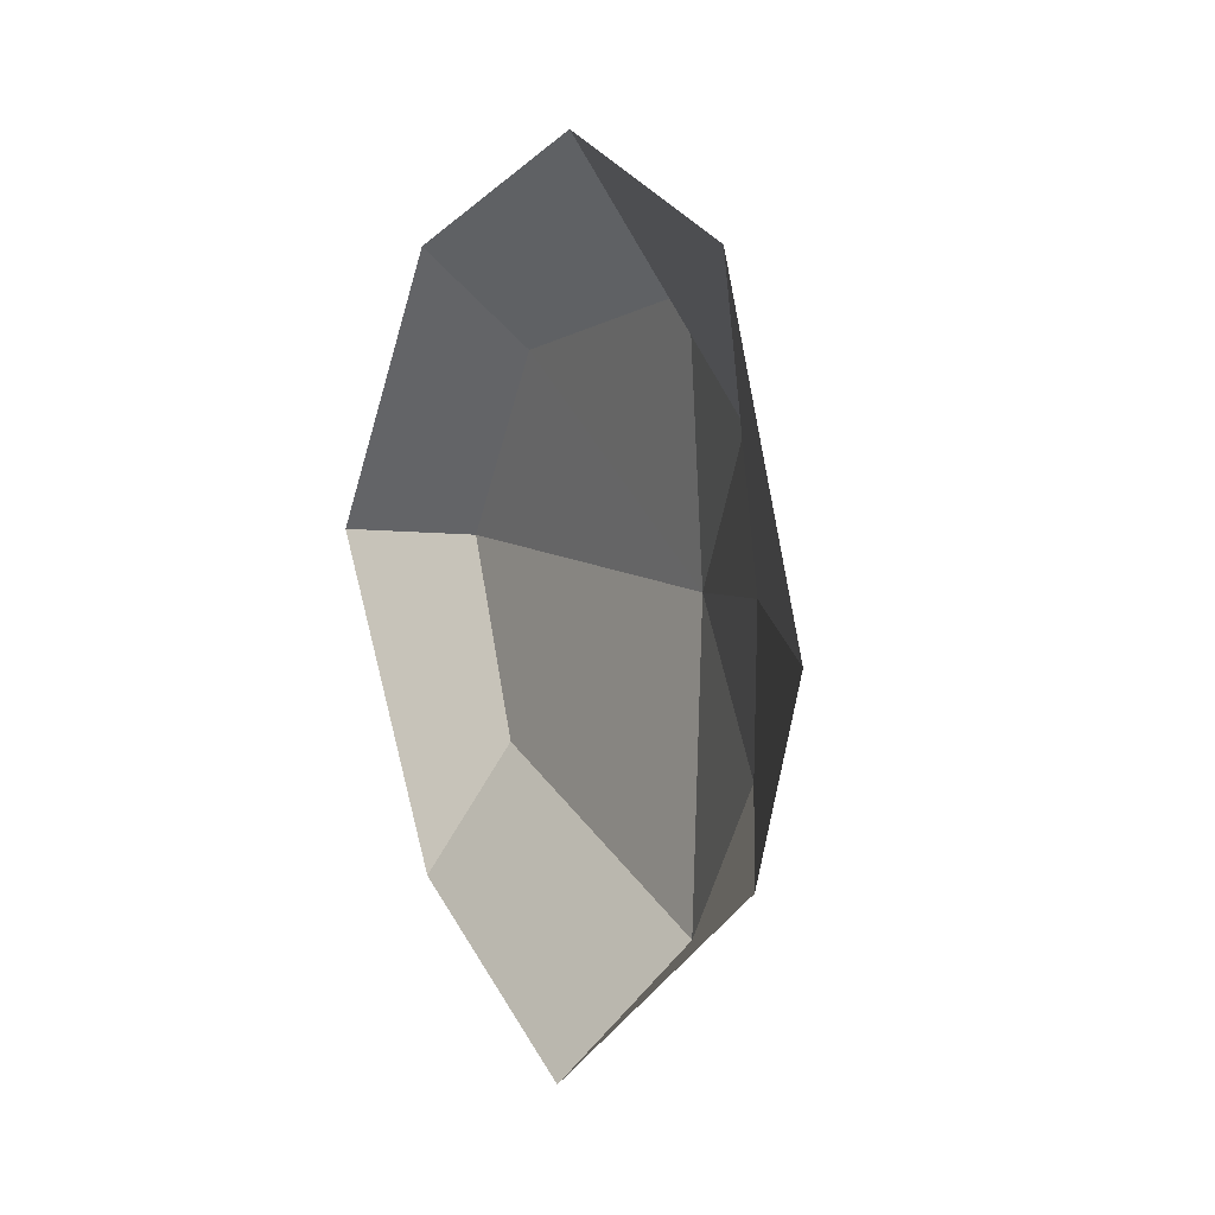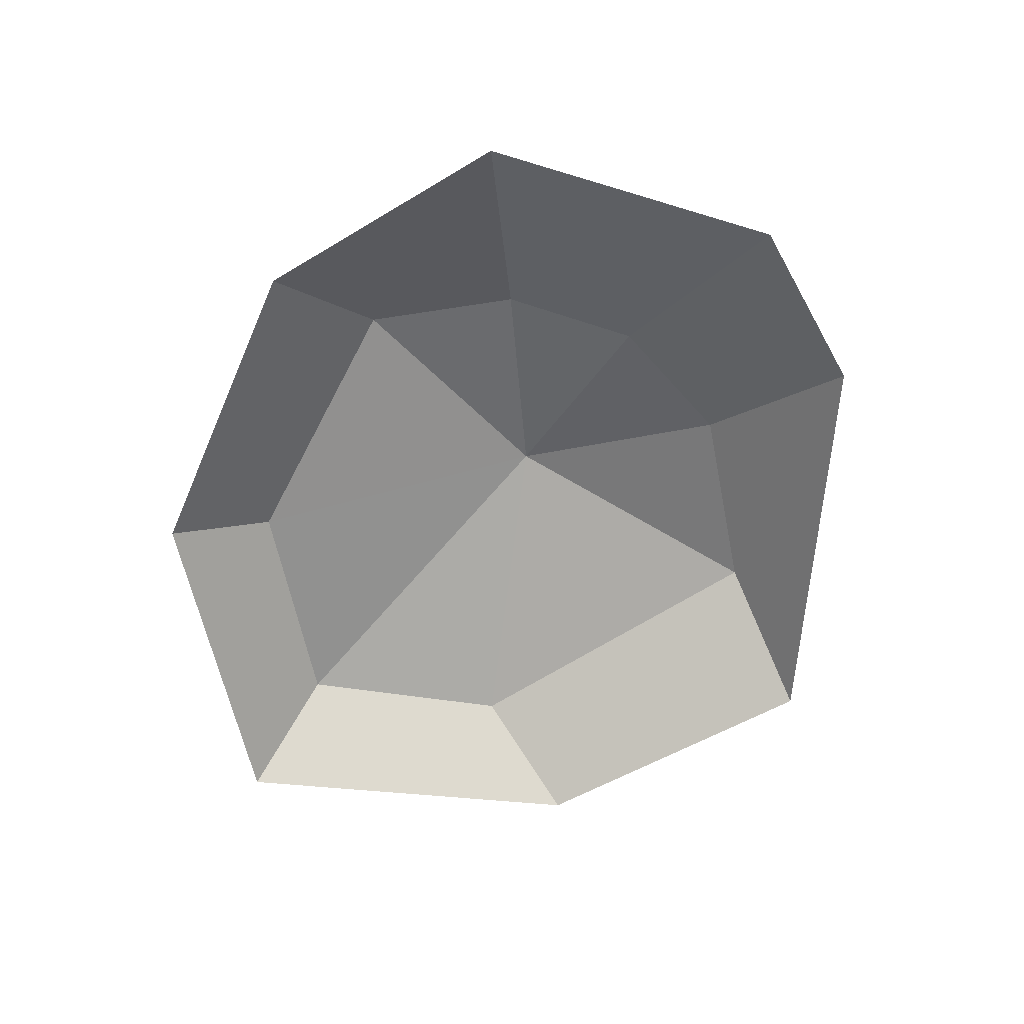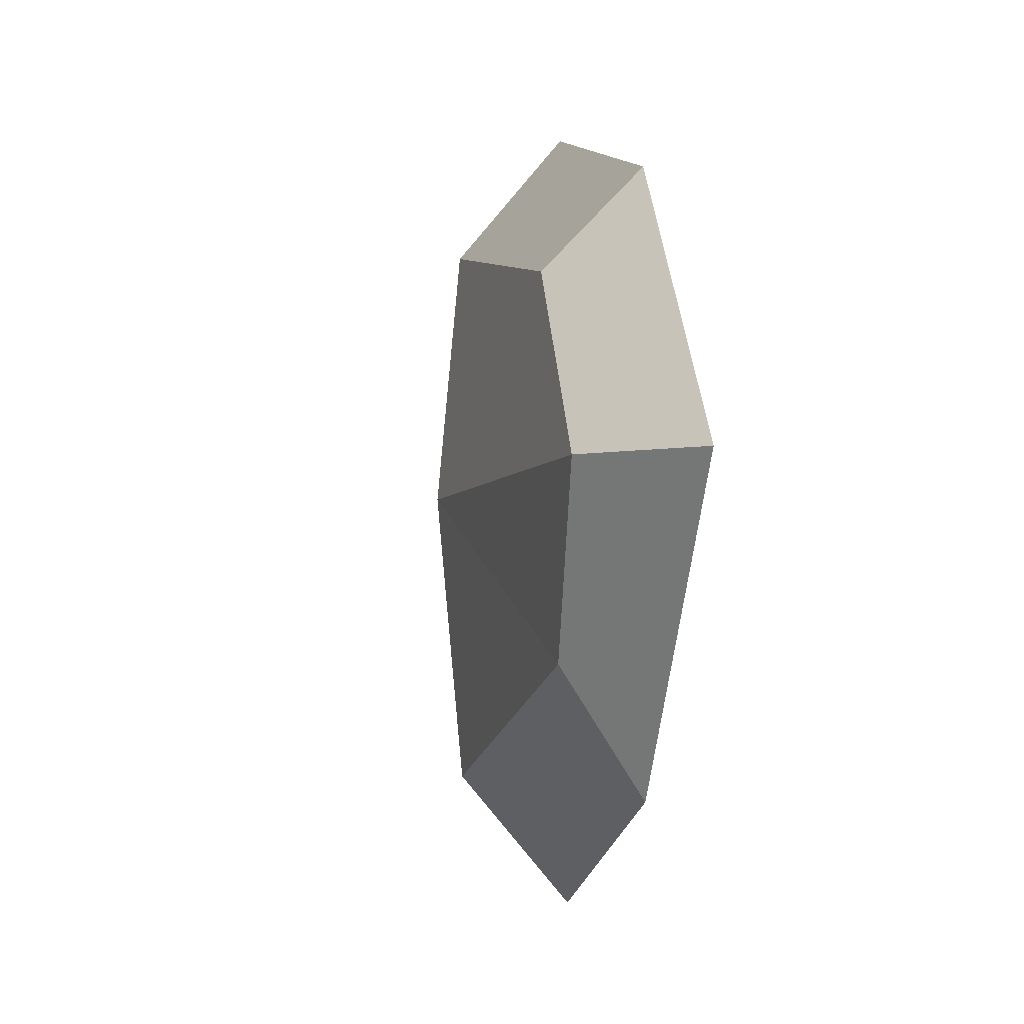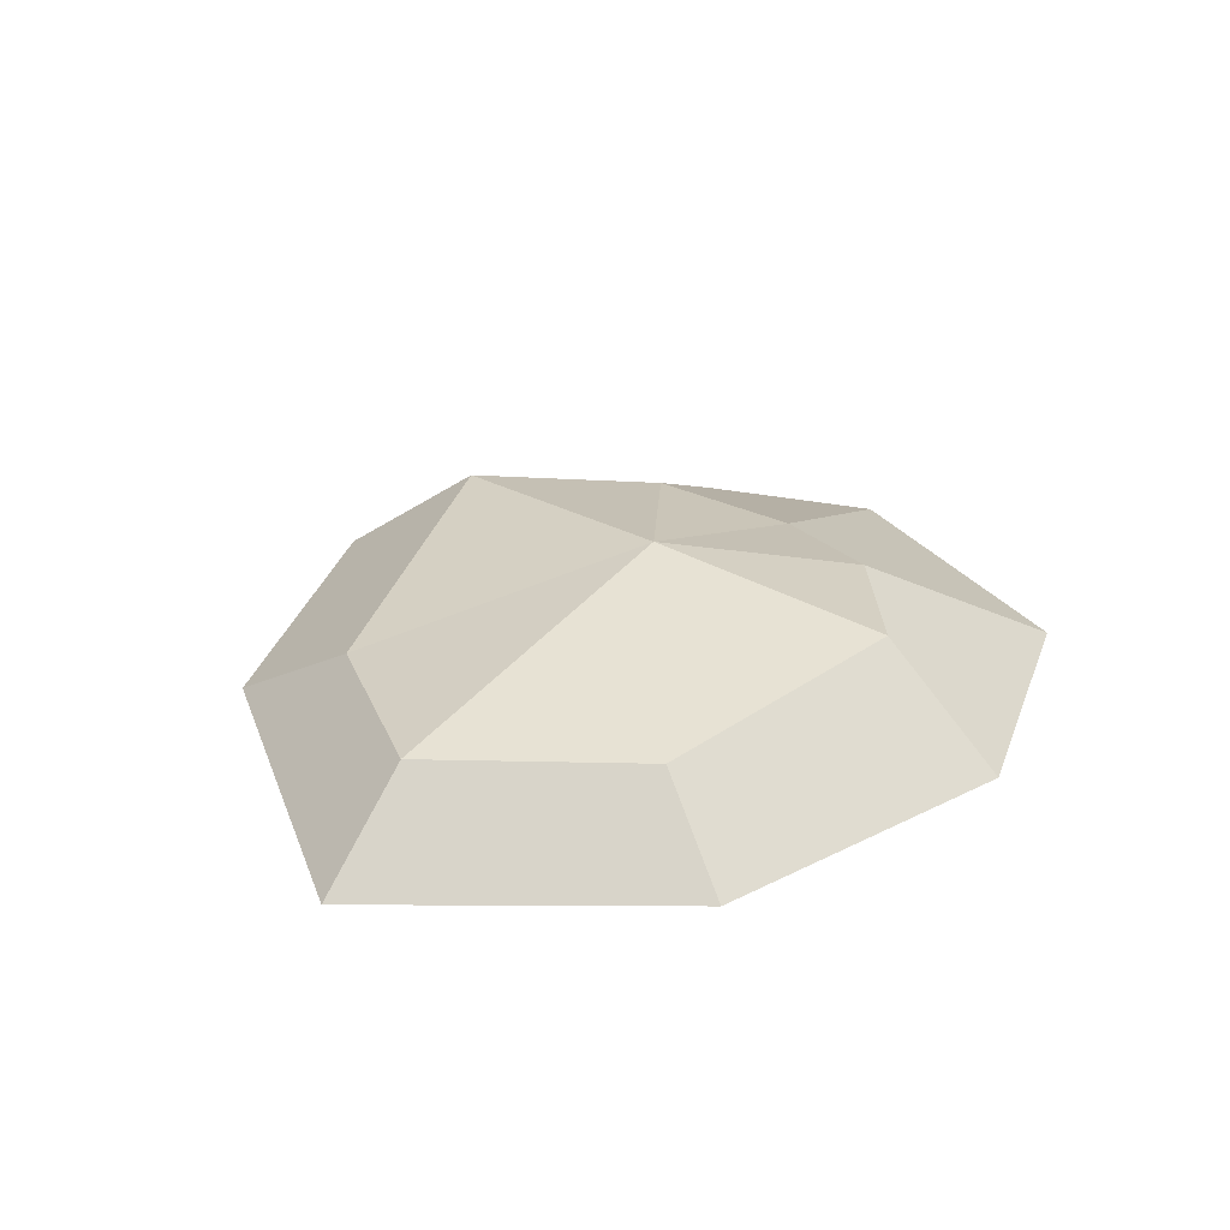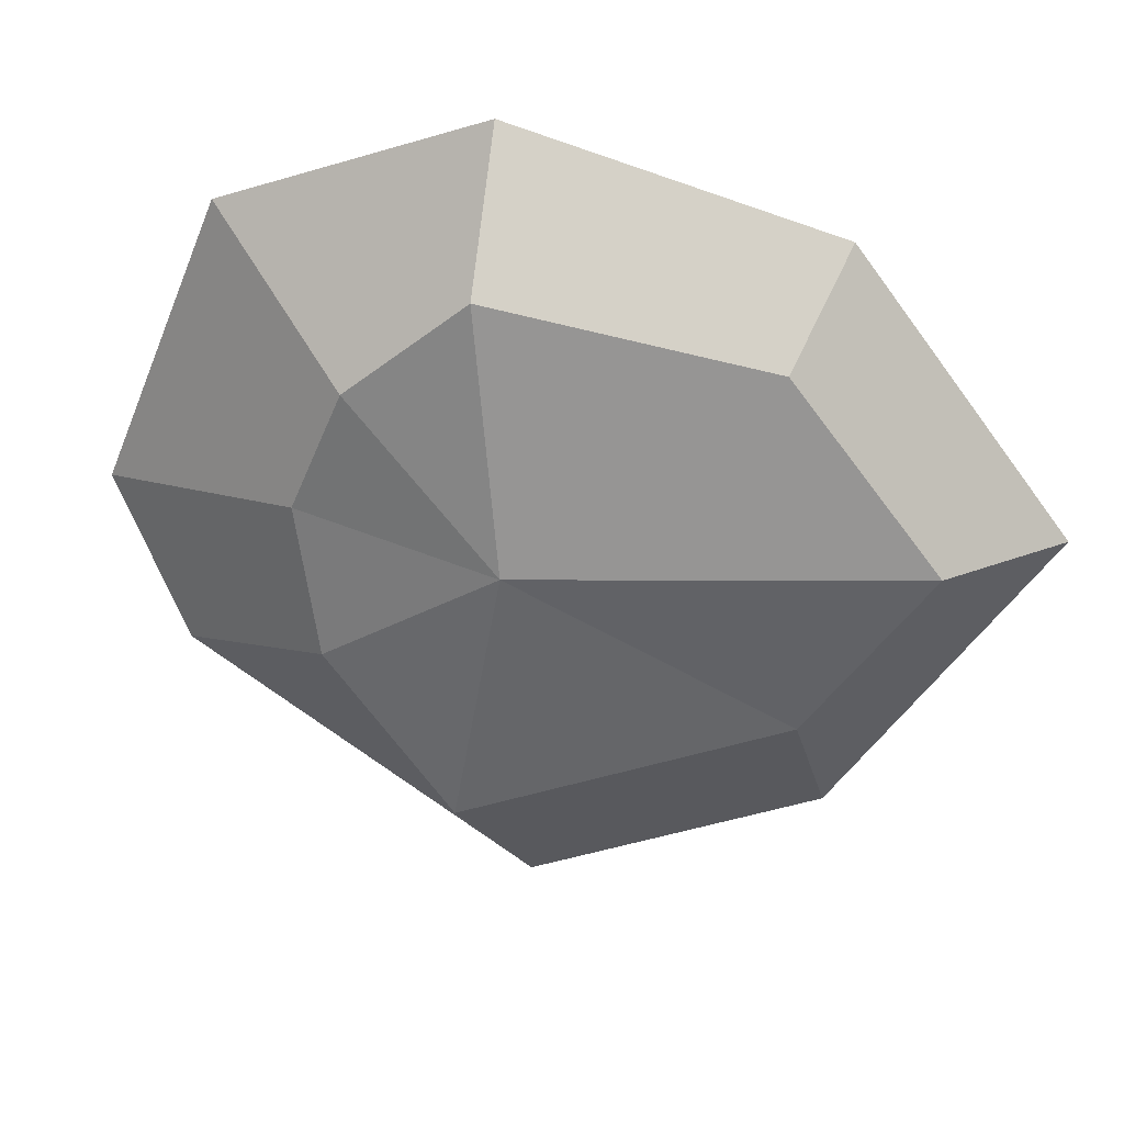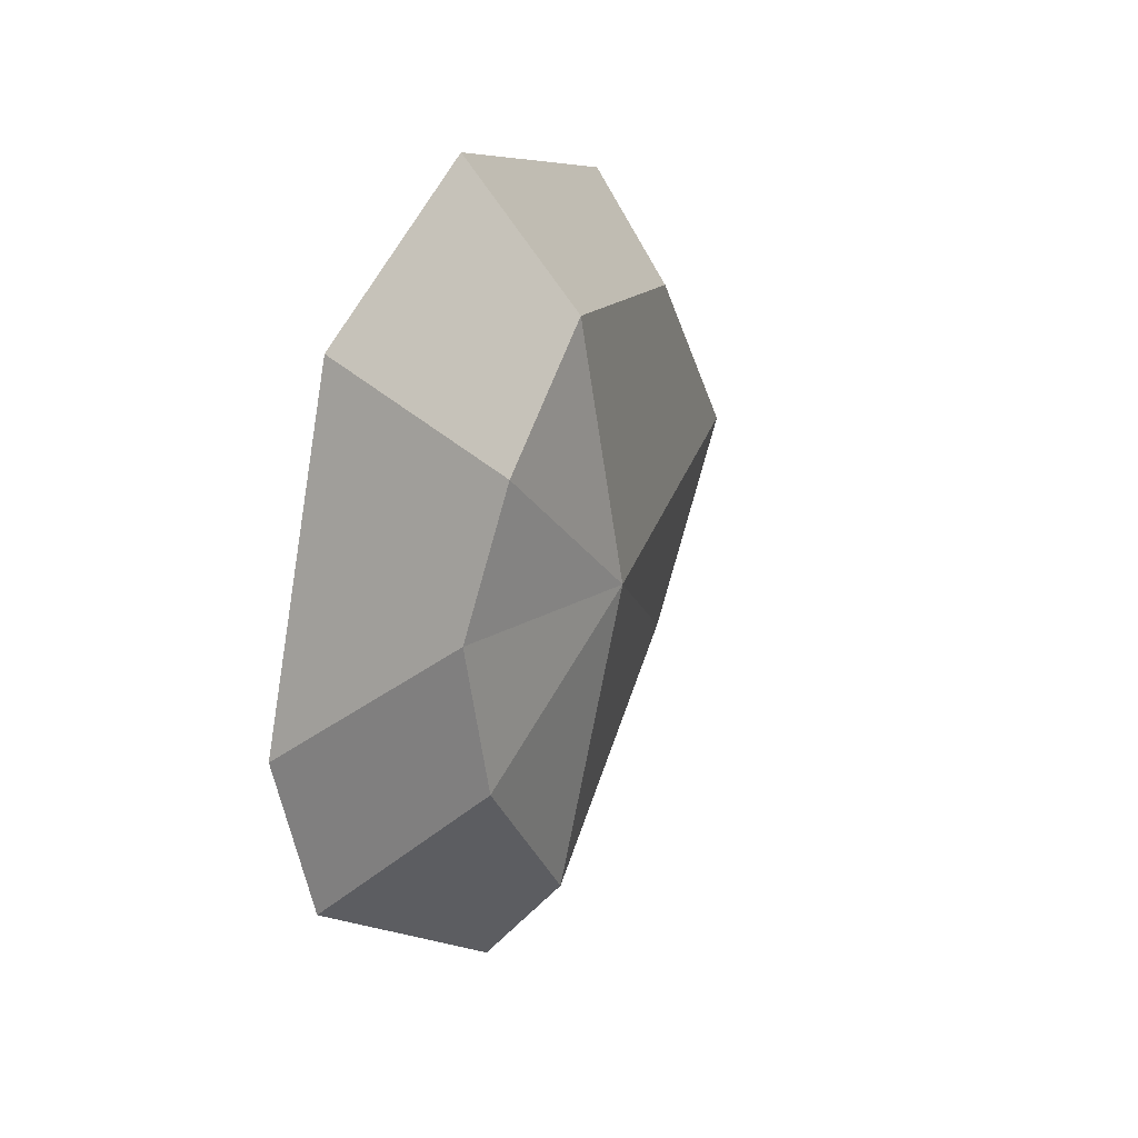
<metadata>
{"format":"obj","ext":"obj","renderer":"f3d","projection":"perspective","resolution":1024,"background":"white","views":[{"elev":7.3,"azim":64.4,"up":"+Z"},{"elev":-65.4,"azim":50.5,"up":"+Y"},{"elev":-3.4,"azim":-102.7,"up":"+Z"},{"elev":30.4,"azim":-52.5,"up":"+Y"},{"elev":28.9,"azim":-169.6,"up":"+Z"},{"elev":23.8,"azim":111.4,"up":"+Z"}]}
</metadata>
<code>
v 47.53 0 -19.55
v 5.401 0 -48.66
v -30.24 0 -33.9
v -55.8 0 3.596
v -30.24 0 37.38
v 8.831 0 48.66
v 41.04 0 37.38
v 55.8 0 1.737
v 27.98 10.54 -13.85
v 12.2 12.11 -33.12
v 5.401 16.69 1.737
v -27.43 9.244 -18.62
v -42.46 11.44 3.596
v -24.74 10.53 25.94
v 8.936 13.16 32.83
v 24.12 11.44 20.1
v 31.08 9.104 4.349
f 9 10 11
f 10 12 11
f 12 13 11
f 13 14 11
f 14 15 11
f 15 16 11
f 16 17 11
f 17 9 11
f 1 2 10 9
f 2 3 12 10
f 3 4 13 12
f 4 5 14 13
f 5 6 15 14
f 6 7 16 15
f 7 8 17 16
f 8 1 9 17

</code>
